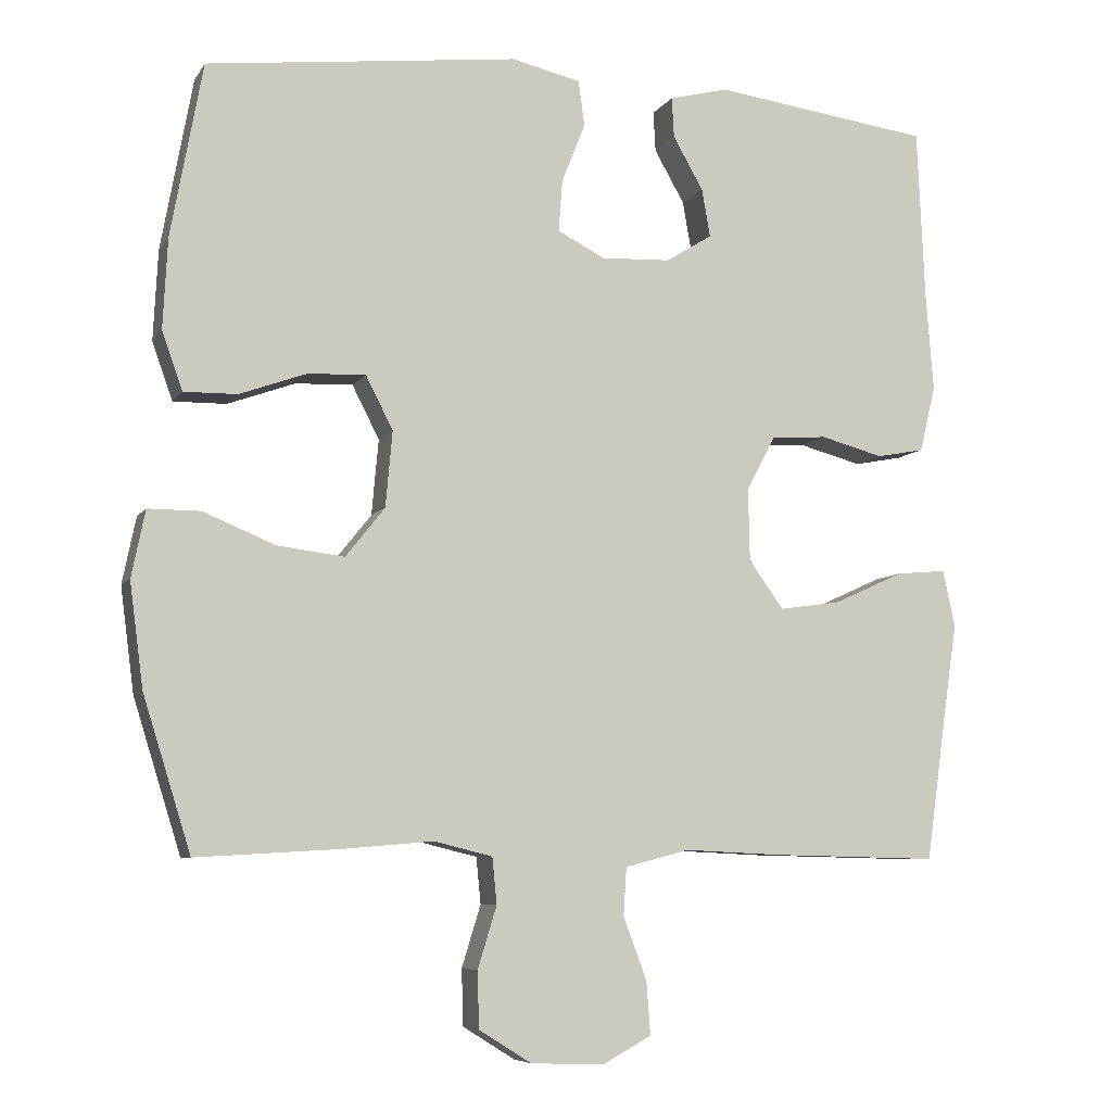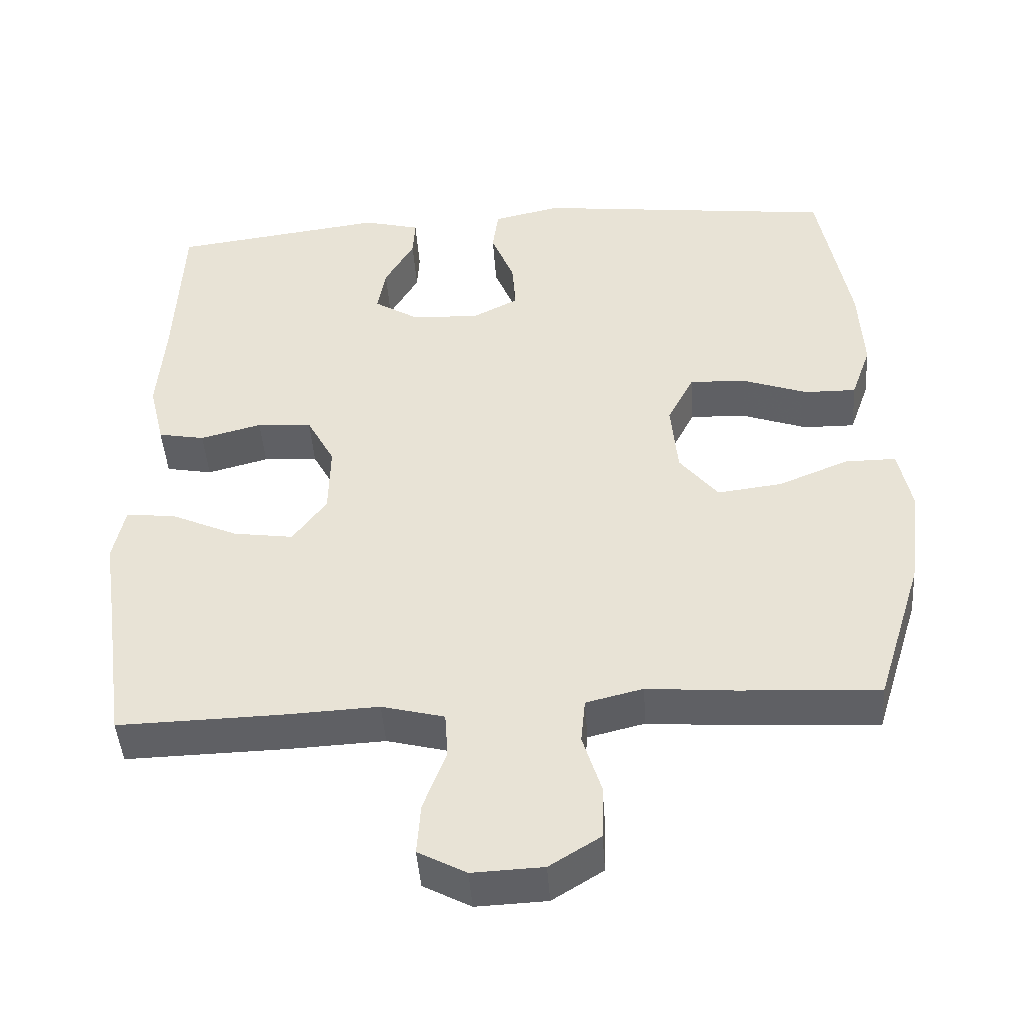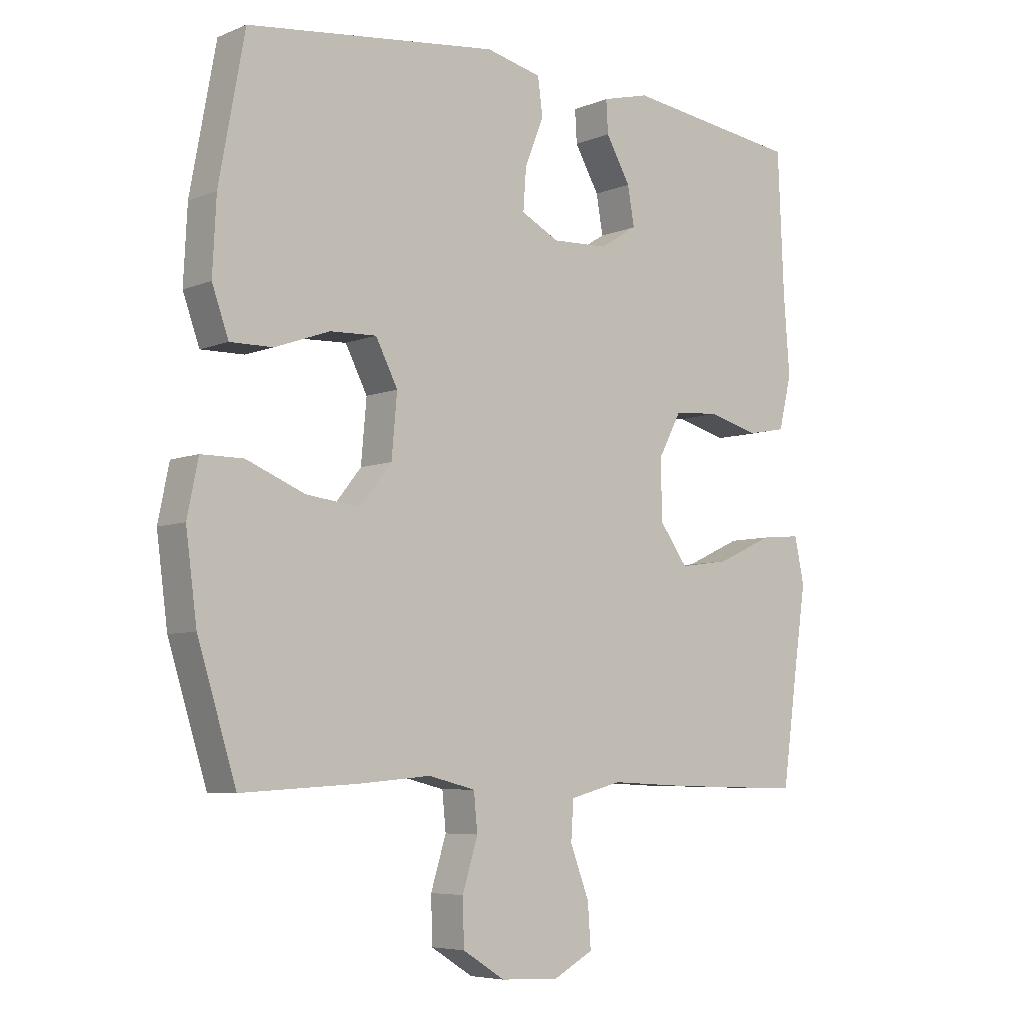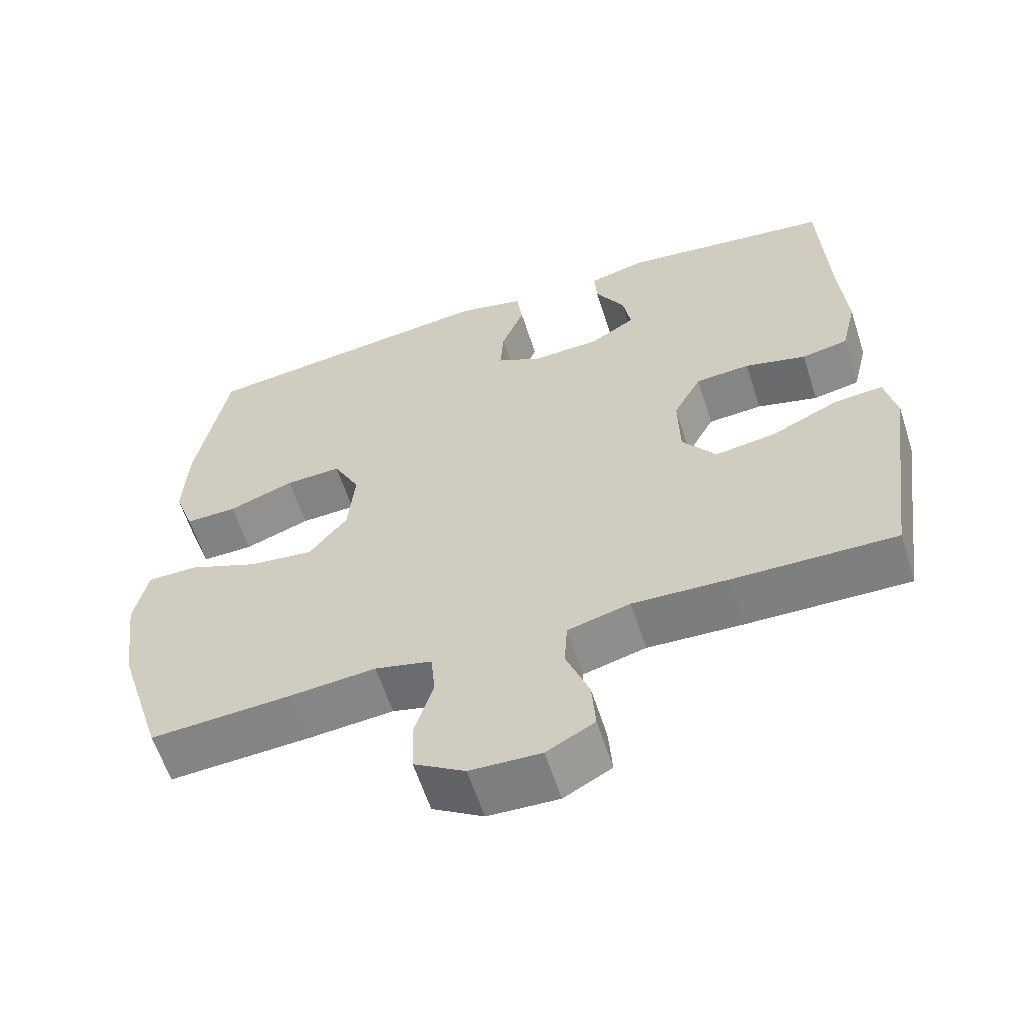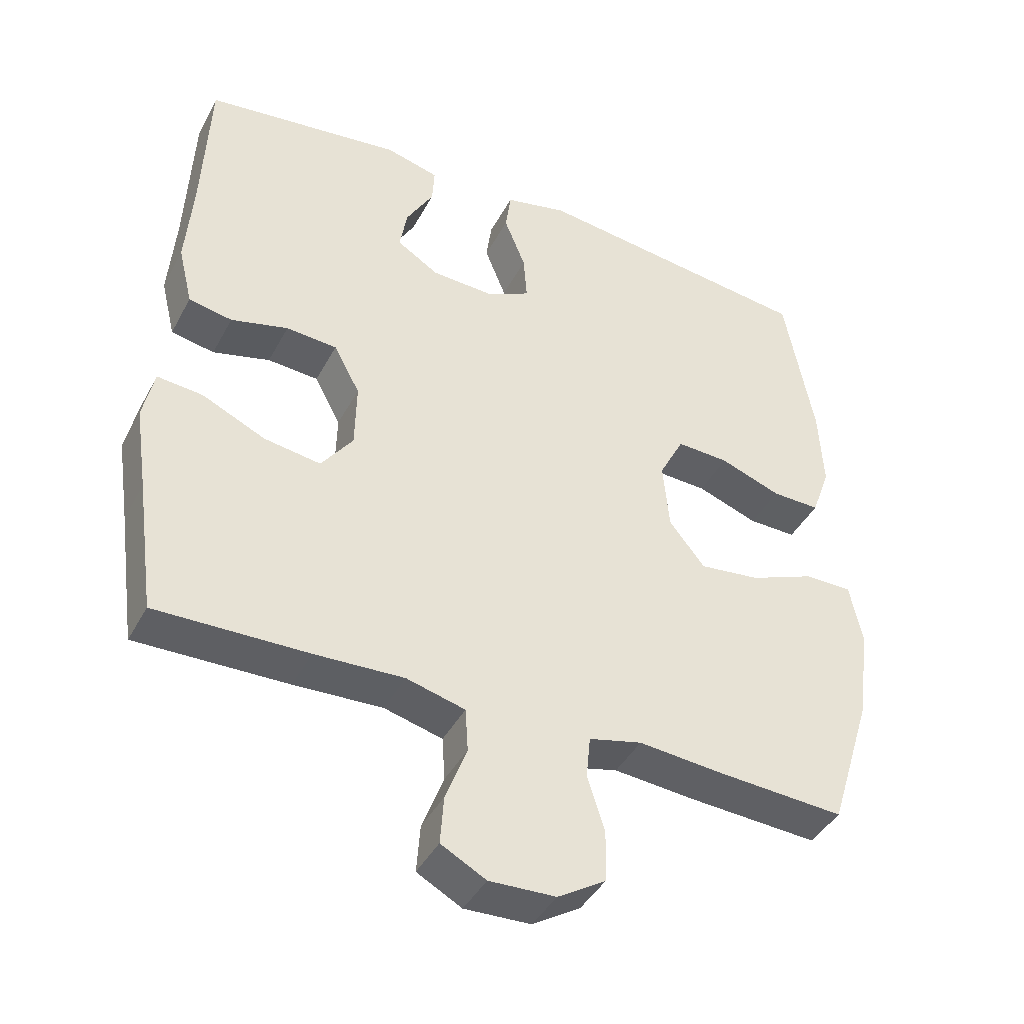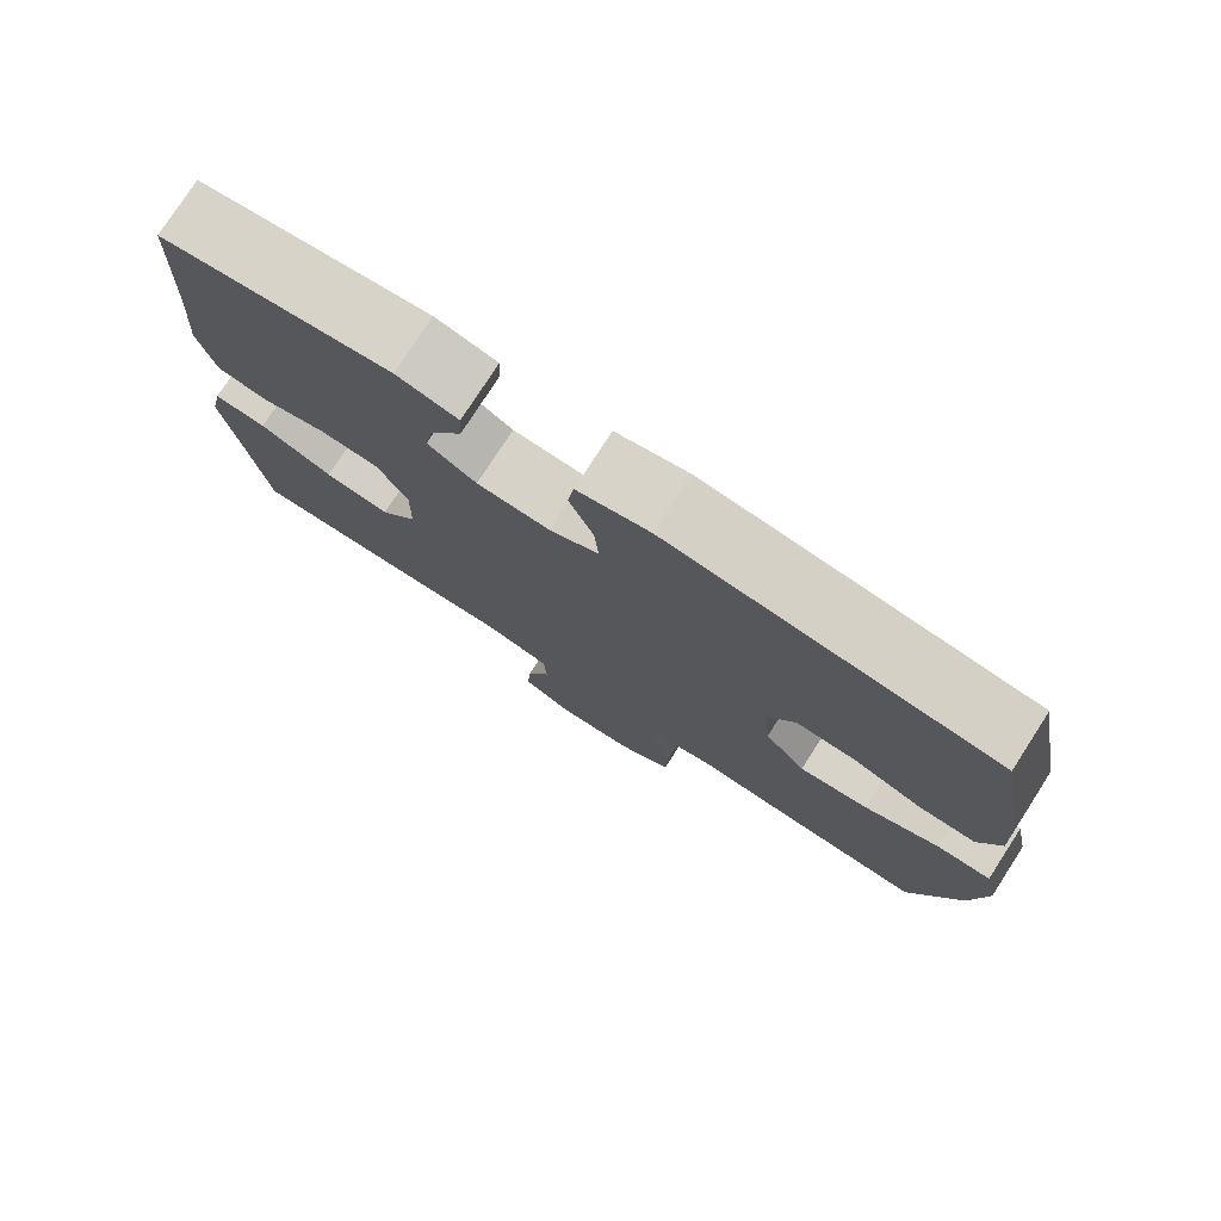
<metadata>
{"format":"obj","ext":"obj","renderer":"f3d","projection":"perspective","resolution":1024,"background":"white","views":[{"elev":-7.1,"azim":161.3,"up":"+Z"},{"elev":-45.2,"azim":4.0,"up":"+Z"},{"elev":-6.2,"azim":140.2,"up":"+Z"},{"elev":-60.3,"azim":-162.2,"up":"+Z"},{"elev":-42.1,"azim":-26.3,"up":"+Z"},{"elev":77.6,"azim":32.9,"up":"+Z"}]}
</metadata>
<code>
v -0.5 0.07 0.5
v -0.212 0.07 0.538
v -0.135 0.07 0.518
v -0.138 0.07 0.465
v -0.178 0.07 0.395
v -0.189 0.07 0.332
v -0.128 0.07 0.294
v -0.036 0.07 0.29
v 0.026 0.07 0.322
v 0.021 0.07 0.39
v -0.01 0.07 0.468
v -0.002 0.07 0.528
v 0.089 0.07 0.549
v 0.5 0.07 0.5
v 0.542 0.07 0.271
v 0.548 0.07 0.152
v 0.521 0.07 0.076
v 0.451 0.07 0.077
v 0.362 0.07 0.109
v 0.286 0.07 0.112
v 0.25 0.07 0.042
v 0.259 0.07 -0.058
v 0.311 0.07 -0.123
v 0.399 0.07 -0.112
v 0.494 0.07 -0.073
v 0.563 0.07 -0.073
v 0.581 0.07 -0.161
v 0.563 0.07 -0.298
v 0.5 0.07 -0.5
v 0.309 0.07 -0.489
v 0.192 0.07 -0.479
v 0.115 0.07 -0.498
v 0.109 0.07 -0.559
v 0.134 0.07 -0.64
v 0.132 0.07 -0.714
v 0.063 0.07 -0.757
v -0.033 0.07 -0.761
v -0.098 0.07 -0.726
v -0.093 0.07 -0.656
v -0.062 0.07 -0.574
v -0.066 0.07 -0.511
v -0.151 0.07 -0.489
v -0.28 0.07 -0.495
v -0.5 0.07 -0.5
v -0.527 0.07 -0.306
v -0.545 0.07 -0.184
v -0.529 0.07 -0.109
v -0.463 0.07 -0.115
v -0.371 0.07 -0.157
v -0.289 0.07 -0.169
v -0.243 0.07 -0.106
v -0.241 0.07 -0.009
v -0.279 0.07 0.062
v -0.353 0.07 0.067
v -0.436 0.07 0.045
v -0.499 0.07 0.057
v -0.52 0.07 0.144
v -0.51 0.07 0.273
v -0.5 0 0.5
v -0.212 0 0.538
v -0.135 0 0.518
v -0.138 0 0.465
v -0.178 0 0.395
v -0.189 0 0.332
v -0.128 0 0.294
v -0.036 0 0.29
v 0.026 0 0.322
v 0.021 0 0.39
v -0.01 0 0.468
v -0.002 0 0.528
v 0.089 0 0.549
v 0.5 0 0.5
v 0.542 0 0.271
v 0.548 0 0.152
v 0.521 0 0.076
v 0.451 0 0.077
v 0.362 0 0.109
v 0.286 0 0.112
v 0.25 0 0.042
v 0.259 0 -0.058
v 0.311 0 -0.123
v 0.399 0 -0.112
v 0.494 0 -0.073
v 0.563 0 -0.073
v 0.581 0 -0.161
v 0.563 0 -0.298
v 0.5 0 -0.5
v 0.309 0 -0.489
v 0.192 0 -0.479
v 0.115 0 -0.498
v 0.109 0 -0.559
v 0.134 0 -0.64
v 0.132 0 -0.714
v 0.063 0 -0.757
v -0.033 0 -0.761
v -0.098 0 -0.726
v -0.093 0 -0.656
v -0.062 0 -0.574
v -0.066 0 -0.511
v -0.151 0 -0.489
v -0.28 0 -0.495
v -0.5 0 -0.5
v -0.527 0 -0.306
v -0.545 0 -0.184
v -0.529 0 -0.109
v -0.463 0 -0.115
v -0.371 0 -0.157
v -0.289 0 -0.169
v -0.243 0 -0.106
v -0.241 0 -0.009
v -0.279 0 0.062
v -0.353 0 0.067
v -0.436 0 0.045
v -0.499 0 0.057
v -0.52 0 0.144
v -0.51 0 0.273
f 56 57 58
f 55 56 58
f 54 55 58
f 58 1 2
f 54 58 2
f 53 54 2
f 52 53 2
f 51 52 2
f 47 48 49
f 46 47 49
f 45 46 49
f 45 49 50
f 44 45 50
f 43 44 50
f 42 43 50
f 41 42 50 51
f 38 39 40
f 37 38 40
f 36 37 40
f 35 36 40
f 34 35 40
f 33 34 40
f 32 33 40 41
f 31 32 41 51
f 29 30 31
f 28 29 31
f 27 28 31
f 26 27 31
f 25 26 31
f 24 25 31
f 23 24 31
f 22 23 31 51
f 17 18 19
f 16 17 19
f 15 16 19
f 14 15 19
f 13 14 19
f 12 13 19
f 11 12 19
f 10 11 19
f 9 10 19 20
f 8 9 20 21
f 2 3 4 5
f 2 5 6
f 51 2 6
f 21 22 51
f 8 21 51
f 7 8 51
f 6 7 51
f 116 115 114
f 116 114 113
f 116 113 112
f 60 59 116
f 60 116 112
f 60 112 111
f 60 111 110
f 60 110 109
f 107 106 105
f 107 105 104
f 107 104 103
f 108 107 103
f 108 103 102
f 108 102 101
f 108 101 100
f 109 108 100 99
f 98 97 96
f 98 96 95
f 98 95 94
f 98 94 93
f 98 93 92
f 98 92 91
f 99 98 91 90
f 109 99 90 89
f 89 88 87
f 89 87 86
f 89 86 85
f 89 85 84
f 89 84 83
f 89 83 82
f 89 82 81
f 109 89 81 80
f 77 76 75
f 77 75 74
f 77 74 73
f 77 73 72
f 77 72 71
f 77 71 70
f 77 70 69
f 77 69 68
f 78 77 68 67
f 79 78 67 66
f 63 62 61 60
f 64 63 60
f 64 60 109
f 109 80 79
f 109 79 66
f 109 66 65
f 109 65 64
f 1 59 60 2
f 2 60 61 3
f 3 61 62 4
f 4 62 63 5
f 5 63 64 6
f 6 64 65 7
f 7 65 66 8
f 8 66 67 9
f 9 67 68 10
f 10 68 69 11
f 11 69 70 12
f 12 70 71 13
f 13 71 72 14
f 14 72 73 15
f 15 73 74 16
f 16 74 75 17
f 17 75 76 18
f 18 76 77 19
f 19 77 78 20
f 20 78 79 21
f 21 79 80 22
f 22 80 81 23
f 23 81 82 24
f 24 82 83 25
f 25 83 84 26
f 26 84 85 27
f 27 85 86 28
f 28 86 87 29
f 29 87 88 30
f 30 88 89 31
f 31 89 90 32
f 32 90 91 33
f 33 91 92 34
f 34 92 93 35
f 35 93 94 36
f 36 94 95 37
f 37 95 96 38
f 38 96 97 39
f 39 97 98 40
f 40 98 99 41
f 41 99 100 42
f 42 100 101 43
f 43 101 102 44
f 44 102 103 45
f 45 103 104 46
f 46 104 105 47
f 47 105 106 48
f 48 106 107 49
f 49 107 108 50
f 50 108 109 51
f 51 109 110 52
f 52 110 111 53
f 53 111 112 54
f 54 112 113 55
f 55 113 114 56
f 56 114 115 57
f 57 115 116 58
f 58 116 59 1

</code>
